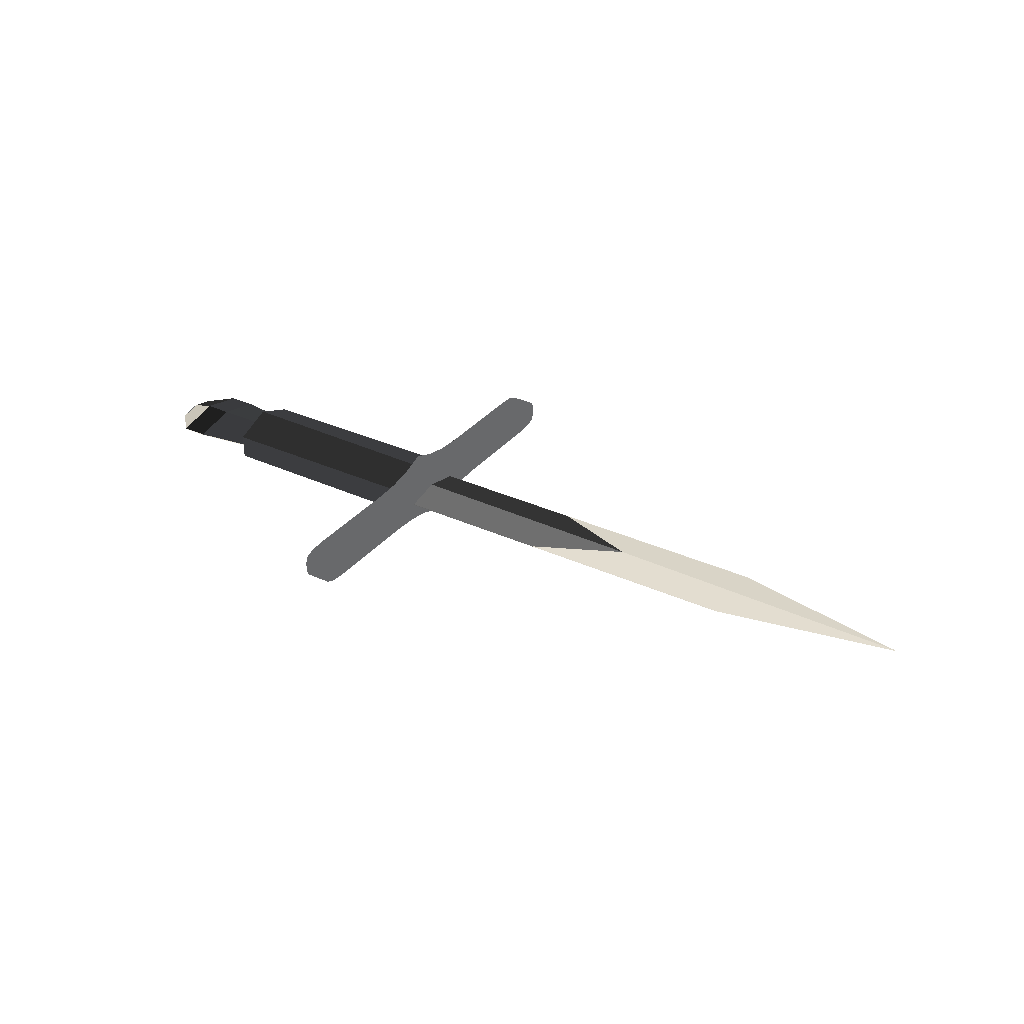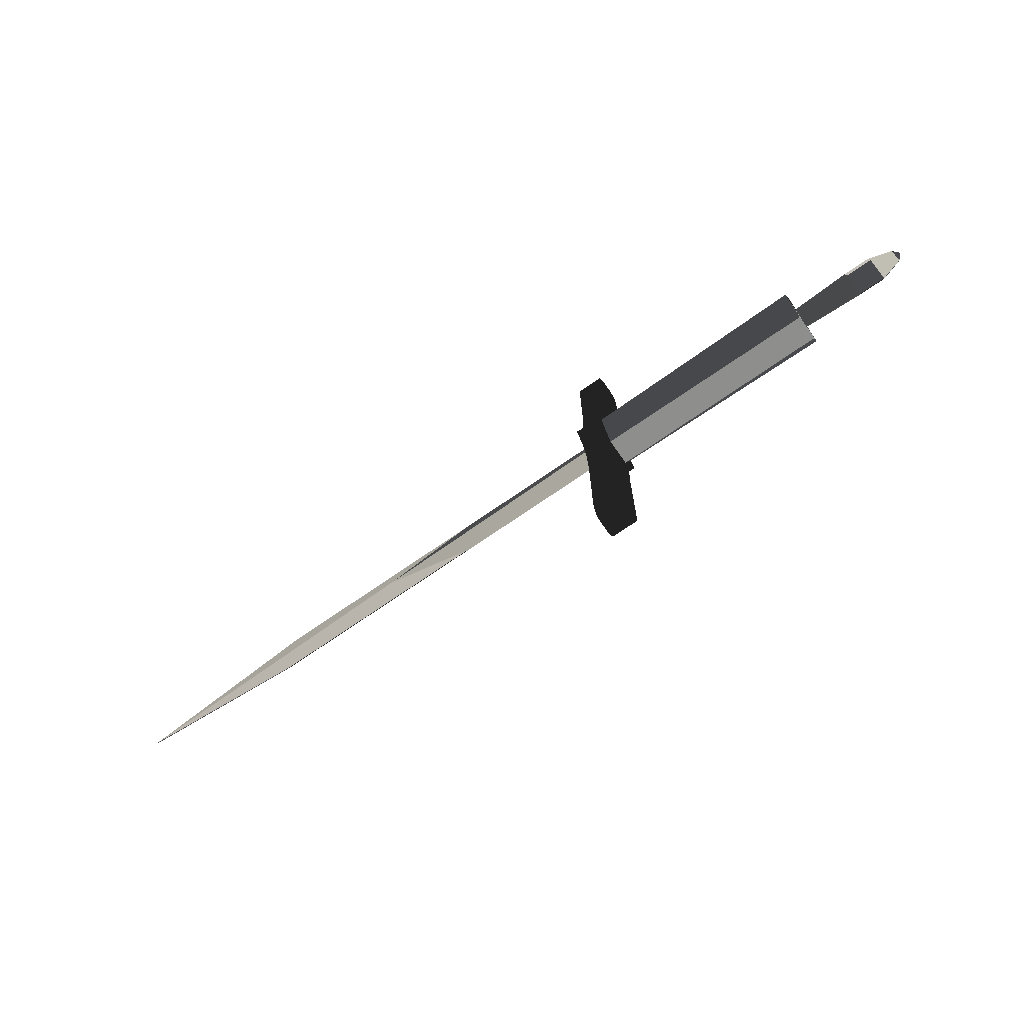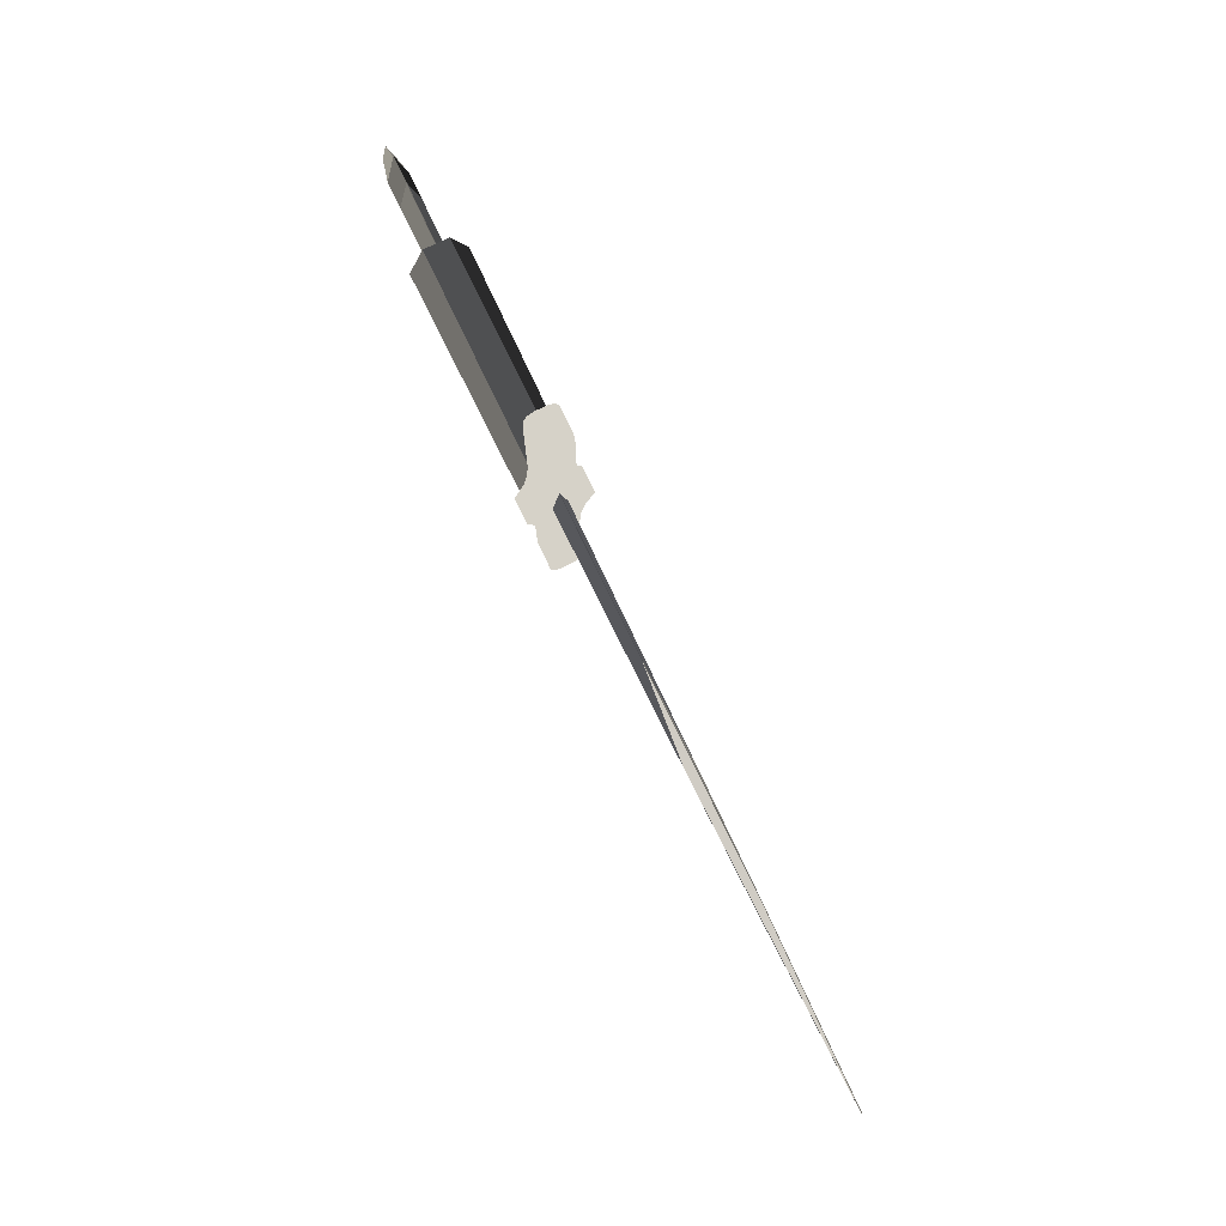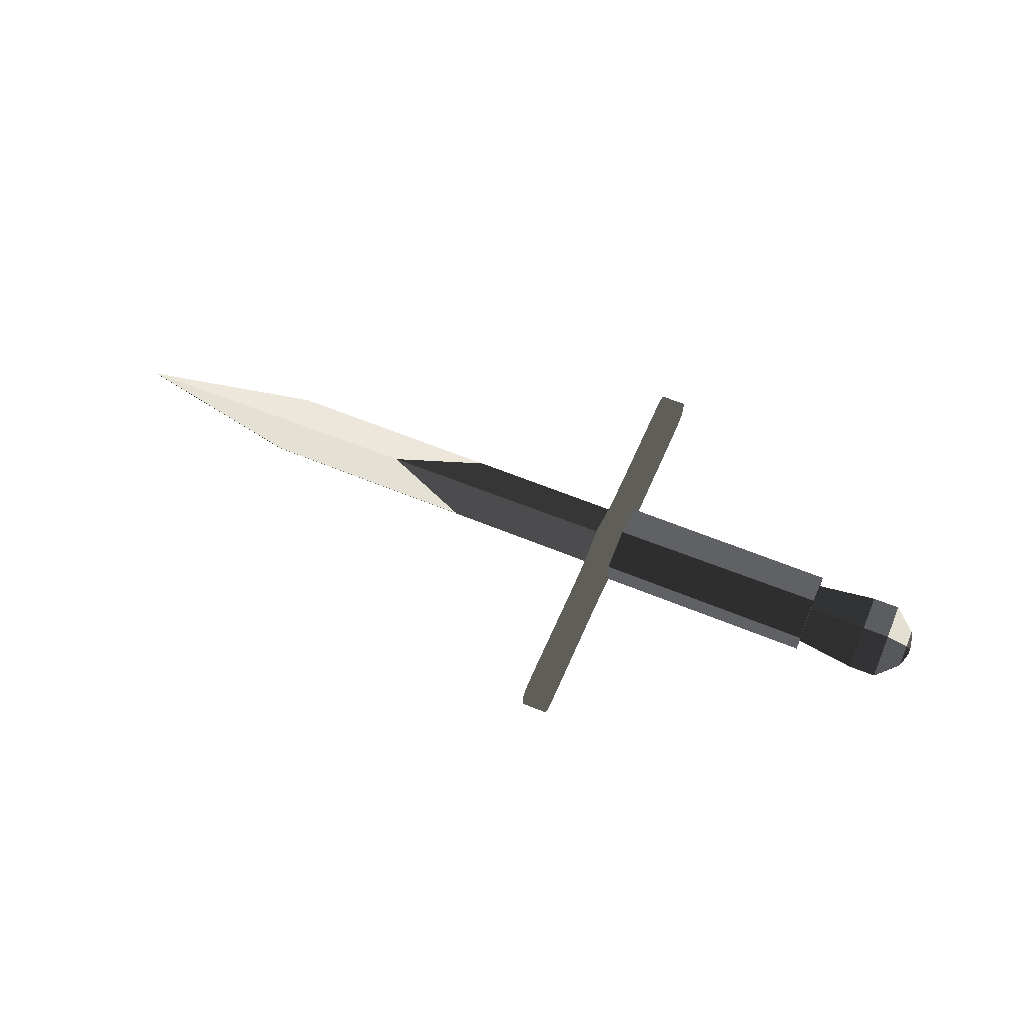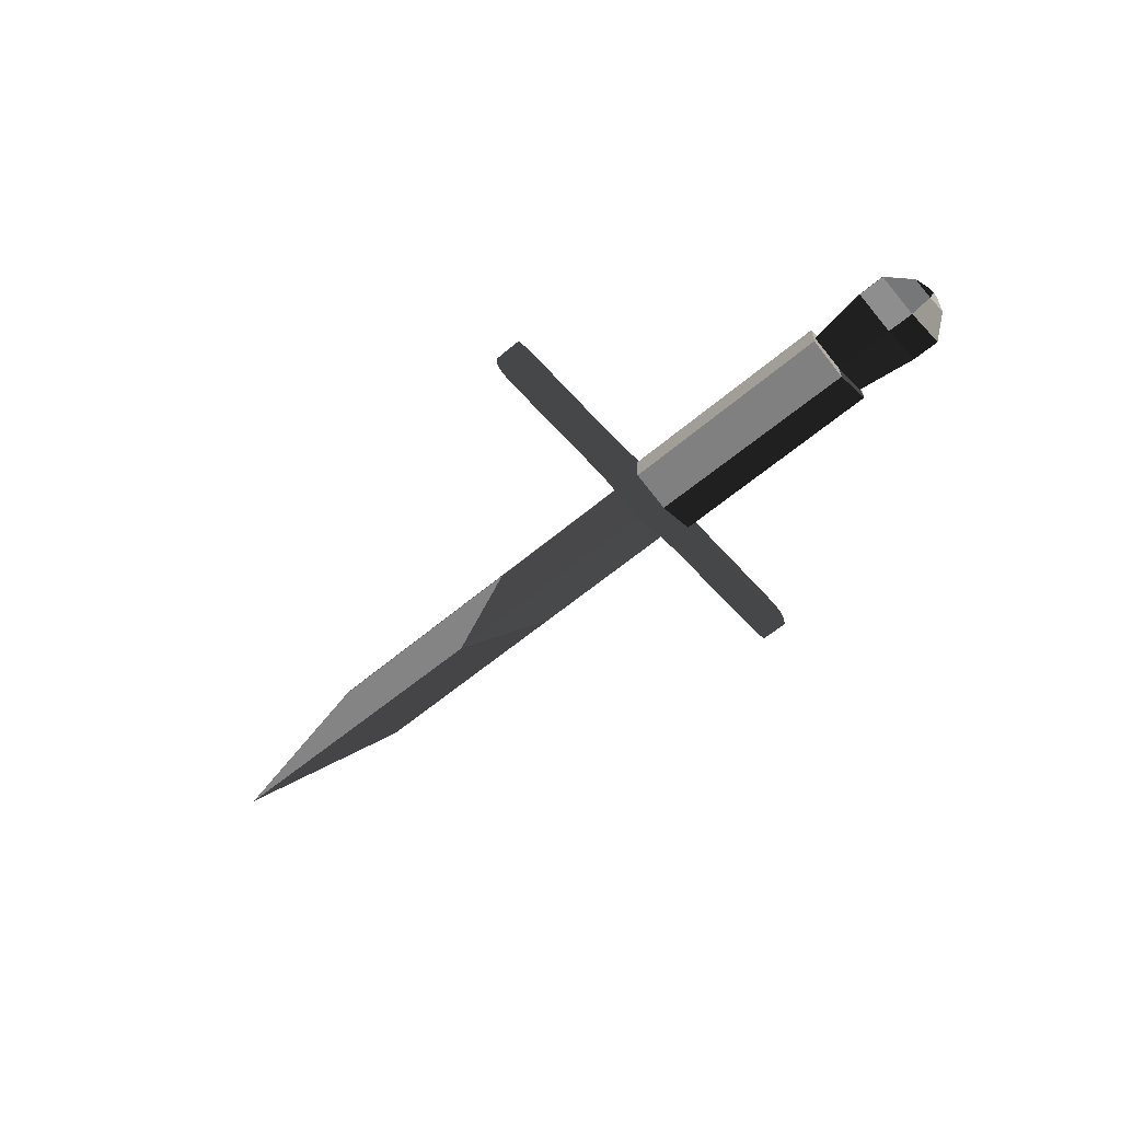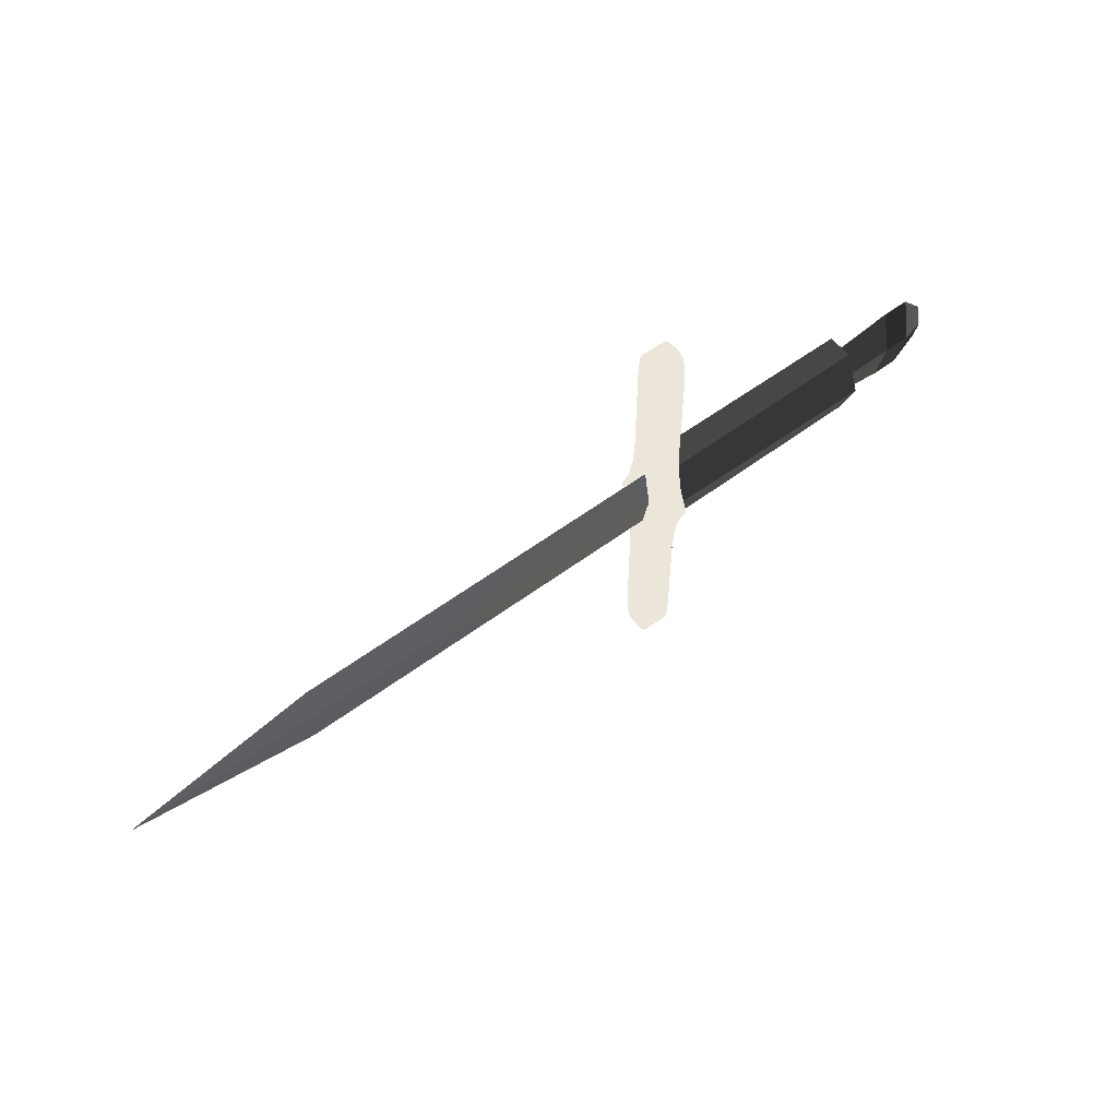
<metadata>
{"format":"obj","ext":"obj","renderer":"f3d","projection":"perspective","resolution":1024,"background":"white","views":[{"elev":32.9,"azim":32.4,"up":"+Y"},{"elev":-70.6,"azim":-145.0,"up":"+Z"},{"elev":77.5,"azim":64.2,"up":"+Z"},{"elev":59.1,"azim":-156.8,"up":"+Y"},{"elev":-59.1,"azim":-138.8,"up":"+Y"},{"elev":55.2,"azim":141.6,"up":"+Z"}]}
</metadata>
<code>
v  -1.569e+06 1.533e+05 1.171e+06
v  -1.261e+06 1.567e+05 1.171e+06
v  -1.267e+06 1.74e+05 1.224e+06
v  -1.569e+06 1.747e+05 1.225e+06
v  -1.267e+06 2.101e+05 1.224e+06
v  -1.261e+06 2.274e+05 1.171e+06
v  -1.569e+06 2.309e+05 1.171e+06
v  -1.569e+06 2.094e+05 1.225e+06
v  -4.741e+05 1.916e+05 1.171e+06
v  -4.741e+05 1.925e+05 1.171e+06
v  -7.208e+05 1.924e+05 1.22e+06
v  -7.208e+05 1.917e+05 1.22e+06
v  -1.021e+06 1.917e+05 1.122e+06
v  -1.021e+06 1.924e+05 1.122e+06
v  -7.208e+05 1.924e+05 1.122e+06
v  -7.208e+05 1.917e+05 1.122e+06
v  -1.722e+06 1.904e+05 1.171e+06
v  -1.722e+06 1.938e+05 1.171e+06
v  -1.722e+06 1.921e+05 1.163e+06
v  -1.722e+06 1.92e+05 1.163e+06
v  -1.267e+06 1.74e+05 1.117e+06
v  -1.569e+06 1.747e+05 1.117e+06
v  -8.978e+05 1.992e+05 1.171e+06
v  -1.722e+06 1.92e+05 1.178e+06
v  -1.722e+06 1.921e+05 1.178e+06
v  -8.978e+05 1.849e+05 1.171e+06
v  -1.021e+06 1.917e+05 1.22e+06
v  -1.021e+06 1.924e+05 1.22e+06
v  -1.569e+06 2.094e+05 1.117e+06
v  -1.267e+06 2.101e+05 1.117e+06
v  -1.569e+06 1.782e+05 1.171e+06
v  -1.569e+06 1.917e+05 1.22e+06
v  -1.649e+06 1.917e+05 1.231e+06
v  -1.649e+06 1.782e+05 1.171e+06
v  -1.569e+06 1.924e+05 1.22e+06
v  -1.649e+06 1.924e+05 1.231e+06
v  -1.569e+06 2.059e+05 1.171e+06
v  -1.649e+06 2.059e+05 1.171e+06
v  -1.569e+06 1.924e+05 1.122e+06
v  -1.649e+06 1.924e+05 1.111e+06
v  -1.569e+06 1.917e+05 1.122e+06
v  -1.649e+06 1.917e+05 1.111e+06
v  -1.686e+06 1.917e+05 1.231e+06
v  -1.686e+06 1.782e+05 1.171e+06
v  -1.686e+06 1.924e+05 1.231e+06
v  -1.686e+06 2.059e+05 1.171e+06
v  -1.686e+06 1.924e+05 1.111e+06
v  -1.686e+06 1.917e+05 1.111e+06
v  -1.715e+06 1.919e+05 1.2e+06
v  -1.715e+06 1.852e+05 1.171e+06
v  -1.715e+06 1.922e+05 1.2e+06
v  -1.715e+06 1.989e+05 1.171e+06
v  -1.715e+06 1.922e+05 1.141e+06
v  -1.715e+06 1.919e+05 1.141e+06
v  -1.261e+06 1.817e+05 1.171e+06
v  -1.267e+06 1.917e+05 1.22e+06
v  -1.261e+06 2.025e+05 1.171e+06
v  -1.267e+06 1.924e+05 1.22e+06
v  -1.267e+06 1.917e+05 1.122e+06
v  -1.267e+06 1.924e+05 1.122e+06
g Box001
f -60 -59 -58 -57
f -56 -55 -54 -53
f -58 -56 -53 -57
f -52 -51 -50 -49
f -48 -47 -46 -45
f -44 -43 -42 -41
f -40 -59 -60 -39
f -46 -47 -38 -51
f -45 -46 -51 -52
f -37 -36 -43 -44
f -35 -52 -49 -34
f -50 -51 -38 -33
f -49 -50 -33 -34
f -39 -32 -31 -40
f -45 -52 -35 -48
f -31 -32 -54 -55
f -30 -29 -28 -27
f -29 -26 -25 -28
f -26 -24 -23 -25
f -24 -22 -21 -23
f -22 -20 -19 -21
f -20 -30 -27 -19
f -27 -28 -18 -17
f -28 -25 -16 -18
f -25 -23 -15 -16
f -23 -21 -14 -15
f -21 -19 -13 -14
f -19 -27 -17 -13
f -17 -18 -12 -11
f -18 -16 -10 -12
f -16 -15 -9 -10
f -15 -14 -8 -9
f -14 -13 -7 -8
f -13 -17 -11 -7
f -11 -12 -37 -44
f -12 -10 -36 -37
f -10 -9 -43 -36
f -9 -8 -42 -43
f -8 -7 -41 -42
f -7 -11 -44 -41
f -6 -35 -34 -5
f -30 -30 -29 -29
f -33 -38 -4 -3
f -26 -26 -24 -24
f -34 -33 -3 -5
f -26 -26 -29 -29
f -48 -35 -6 -2
f -20 -20 -30 -30
f -22 -22 -20 -20
f -47 -48 -2 -1
f -24 -24 -22 -22
f -1 -4 -38 -47
f -6 -5 -58 -59
f -5 -3 -56 -58
f -3 -4 -55 -56
f -4 -1 -31 -55
f -1 -2 -40 -31
f -2 -6 -59 -40
f -29 -30 -60 -57
f -30 -20 -39 -60
f -20 -22 -32 -39
f -22 -24 -54 -32
f -24 -26 -53 -54
f -26 -29 -57 -53
v  -1.271e+06 1.699e+05 1.26e+06
v  -1.236e+06 1.699e+05 1.26e+06
v  -1.236e+06 1.699e+05 1.403e+06
v  -1.271e+06 1.699e+05 1.403e+06
v  -1.236e+06 2.148e+05 1.403e+06
v  -1.236e+06 2.148e+05 1.26e+06
v  -1.271e+06 2.148e+05 1.26e+06
v  -1.271e+06 2.148e+05 1.403e+06
v  -1.271e+06 1.846e+05 1.441e+06
v  -1.236e+06 1.846e+05 1.441e+06
v  -1.236e+06 2.001e+05 1.441e+06
v  -1.271e+06 2.001e+05 1.441e+06
v  -1.236e+06 2.131e+05 1.424e+06
v  -1.236e+06 2.082e+05 1.437e+06
v  -1.236e+06 1.715e+05 1.424e+06
v  -1.236e+06 1.764e+05 1.437e+06
v  -1.236e+06 1.846e+05 8.736e+05
v  -1.271e+06 1.846e+05 8.736e+05
v  -1.271e+06 2.001e+05 8.736e+05
v  -1.236e+06 2.001e+05 8.736e+05
v  -1.271e+06 2.148e+05 1.054e+06
v  -1.271e+06 2.148e+05 9.117e+05
v  -1.271e+06 2.131e+05 8.905e+05
v  -1.271e+06 2.082e+05 8.778e+05
v  -1.271e+06 1.699e+05 1.054e+06
v  -1.271e+06 1.699e+05 9.117e+05
v  -1.271e+06 1.715e+05 8.905e+05
v  -1.271e+06 1.764e+05 8.778e+05
v  -1.236e+06 1.699e+05 9.117e+05
v  -1.236e+06 1.699e+05 1.054e+06
v  -1.236e+06 2.148e+05 9.117e+05
v  -1.236e+06 2.148e+05 1.054e+06
v  -1.236e+06 1.715e+05 8.905e+05
v  -1.236e+06 1.764e+05 8.778e+05
v  -1.236e+06 2.082e+05 8.778e+05
v  -1.236e+06 2.131e+05 8.905e+05
v  -1.271e+06 1.715e+05 1.424e+06
v  -1.271e+06 1.764e+05 1.437e+06
v  -1.271e+06 2.082e+05 1.437e+06
v  -1.271e+06 2.131e+05 1.424e+06
v  -1.236e+06 1.485e+05 1.157e+06
v  -1.236e+06 1.517e+05 1.164e+06
v  -1.271e+06 1.517e+05 1.164e+06
v  -1.271e+06 1.485e+05 1.157e+06
v  -1.271e+06 2.362e+05 1.157e+06
v  -1.271e+06 2.33e+05 1.164e+06
v  -1.236e+06 2.33e+05 1.164e+06
v  -1.236e+06 2.362e+05 1.157e+06
v  -1.271e+06 2.33e+05 1.151e+06
v  -1.271e+06 1.517e+05 1.151e+06
v  -1.236e+06 1.517e+05 1.151e+06
v  -1.236e+06 2.33e+05 1.151e+06
v  -1.236e+06 1.679e+05 1.223e+06
v  -1.271e+06 1.679e+05 1.223e+06
v  -1.271e+06 2.168e+05 1.223e+06
v  -1.236e+06 2.168e+05 1.223e+06
v  -1.271e+06 2.168e+05 1.092e+06
v  -1.271e+06 1.679e+05 1.092e+06
v  -1.236e+06 1.618e+05 1.124e+06
v  -1.271e+06 1.618e+05 1.124e+06
v  -1.271e+06 2.229e+05 1.124e+06
v  -1.236e+06 2.229e+05 1.124e+06
v  -1.271e+06 2.229e+05 1.191e+06
v  -1.271e+06 1.618e+05 1.191e+06
v  -1.236e+06 1.618e+05 1.191e+06
v  -1.236e+06 2.229e+05 1.191e+06
v  -1.236e+06 1.679e+05 1.092e+06
v  -1.236e+06 2.168e+05 1.092e+06
g Box002
f -68 -67 -66 -65
f -64 -63 -62 -61
f -60 -59 -58 -57
f -63 -64 -56 -55
f -63 -55 -58 -67
f -66 -67 -58 -54
f -53 -54 -58 -59
f -52 -51 -50 -49
f -48 -47 -46 -45
f -48 -45 -50 -44
f -43 -44 -50 -42
f -41 -42 -50 -51
f -43 -40 -39 -44
f -38 -47 -48 -37
f -39 -40 -36 -35
f -39 -35 -52 -37
f -52 -49 -34 -33
f -52 -33 -38 -37
f -68 -65 -32 -31
f -68 -31 -60 -62
f -60 -57 -30 -29
f -60 -29 -61 -62
f -28 -27 -26 -25
f -24 -23 -22 -21
f -21 -22 -27 -28
f -24 -20 -19 -25
f -18 -28 -25 -19
f -20 -24 -21 -17
f -17 -21 -28 -18
f -23 -24 -25 -26
f -16 -67 -68 -15
f -14 -62 -63 -13
f -13 -63 -67 -16
f -12 -48 -44 -11
f -10 -18 -19 -9
f -8 -20 -17 -7
f -7 -17 -18 -10
f -6 -23 -26 -5
f -4 -16 -15 -5
f -27 -4 -5 -26
f -6 -14 -13 -3
f -23 -6 -3 -22
f -3 -13 -16 -4
f -22 -3 -4 -27
f -8 -12 -11 -9
f -20 -8 -9 -19
f -2 -10 -9 -11
f -39 -2 -11 -44
f -12 -8 -7 -1
f -48 -12 -1 -37
f -1 -7 -10 -2
f -37 -1 -2 -39
f -14 -6 -5 -15
f -62 -14 -15 -68
f -36 -40 -43 -42
f -32 -65 -66 -54
f -56 -64 -61 -29
f -46 -47 -38 -33
f -35 -36 -42 -41
f -52 -35 -41 -51
f -31 -32 -54 -53
f -60 -31 -53 -59
f -55 -56 -29 -30
f -58 -55 -30 -57
f -45 -46 -33 -34
f -50 -45 -34 -49

</code>
